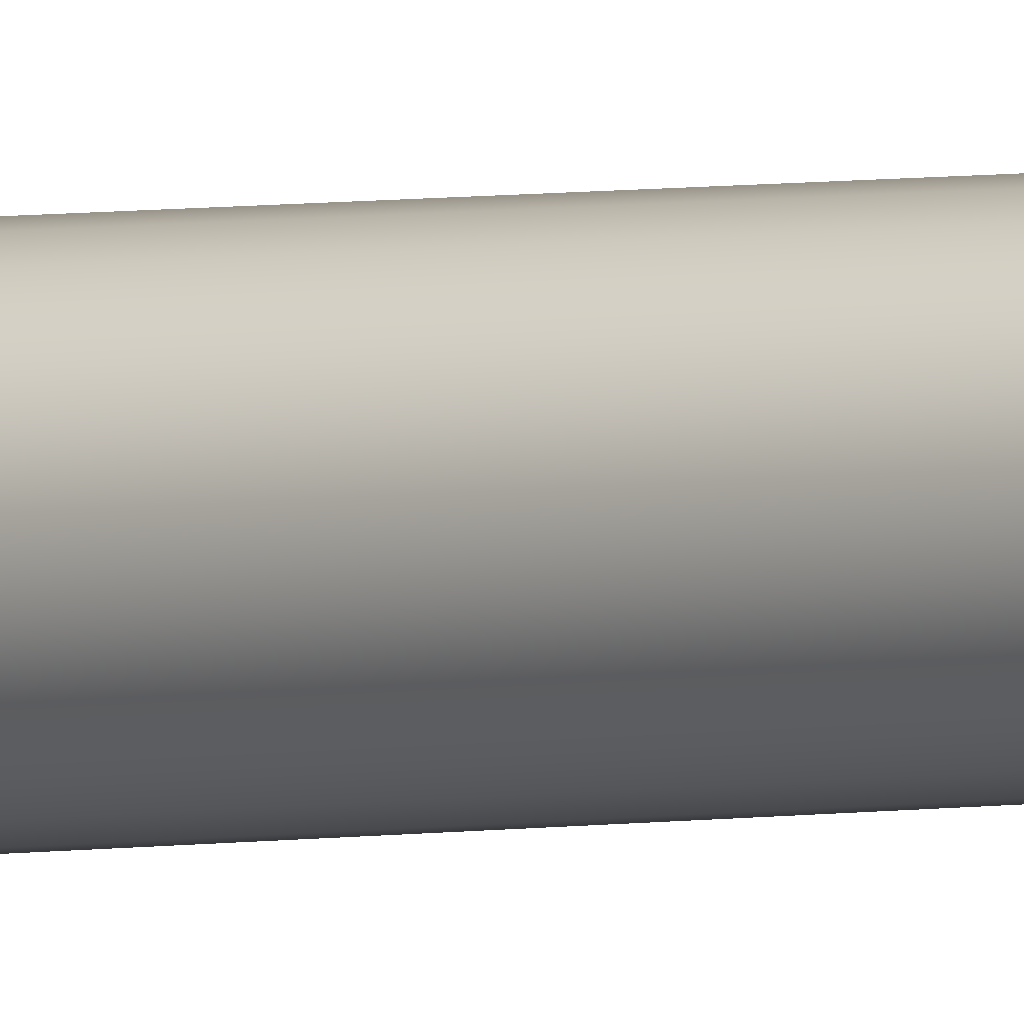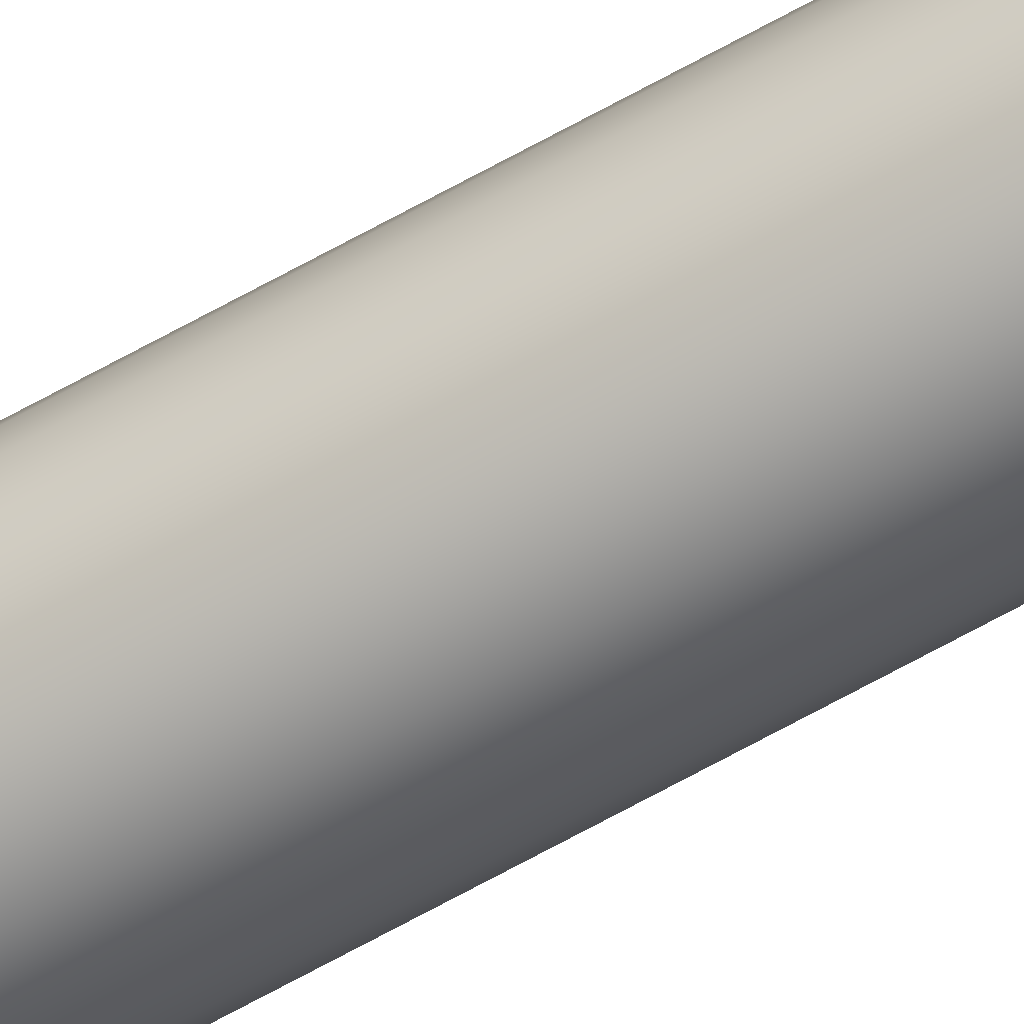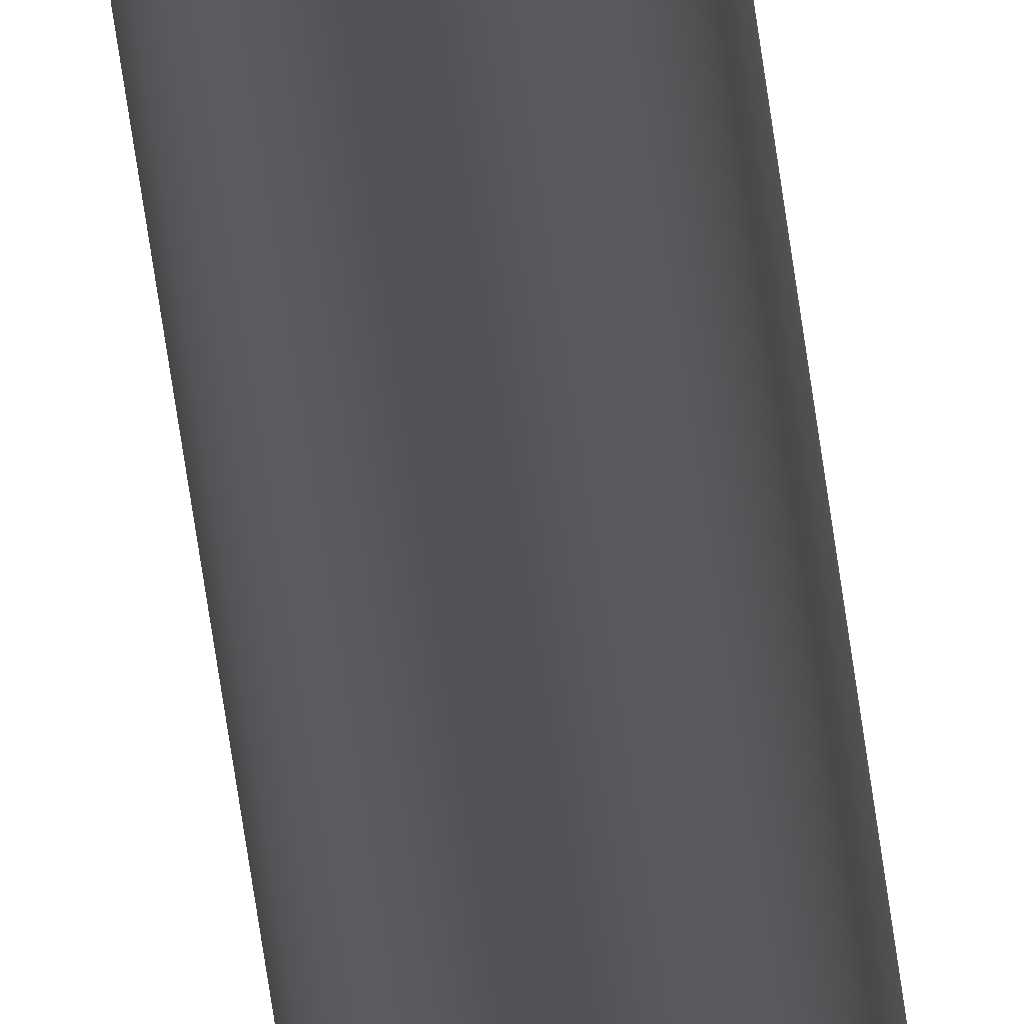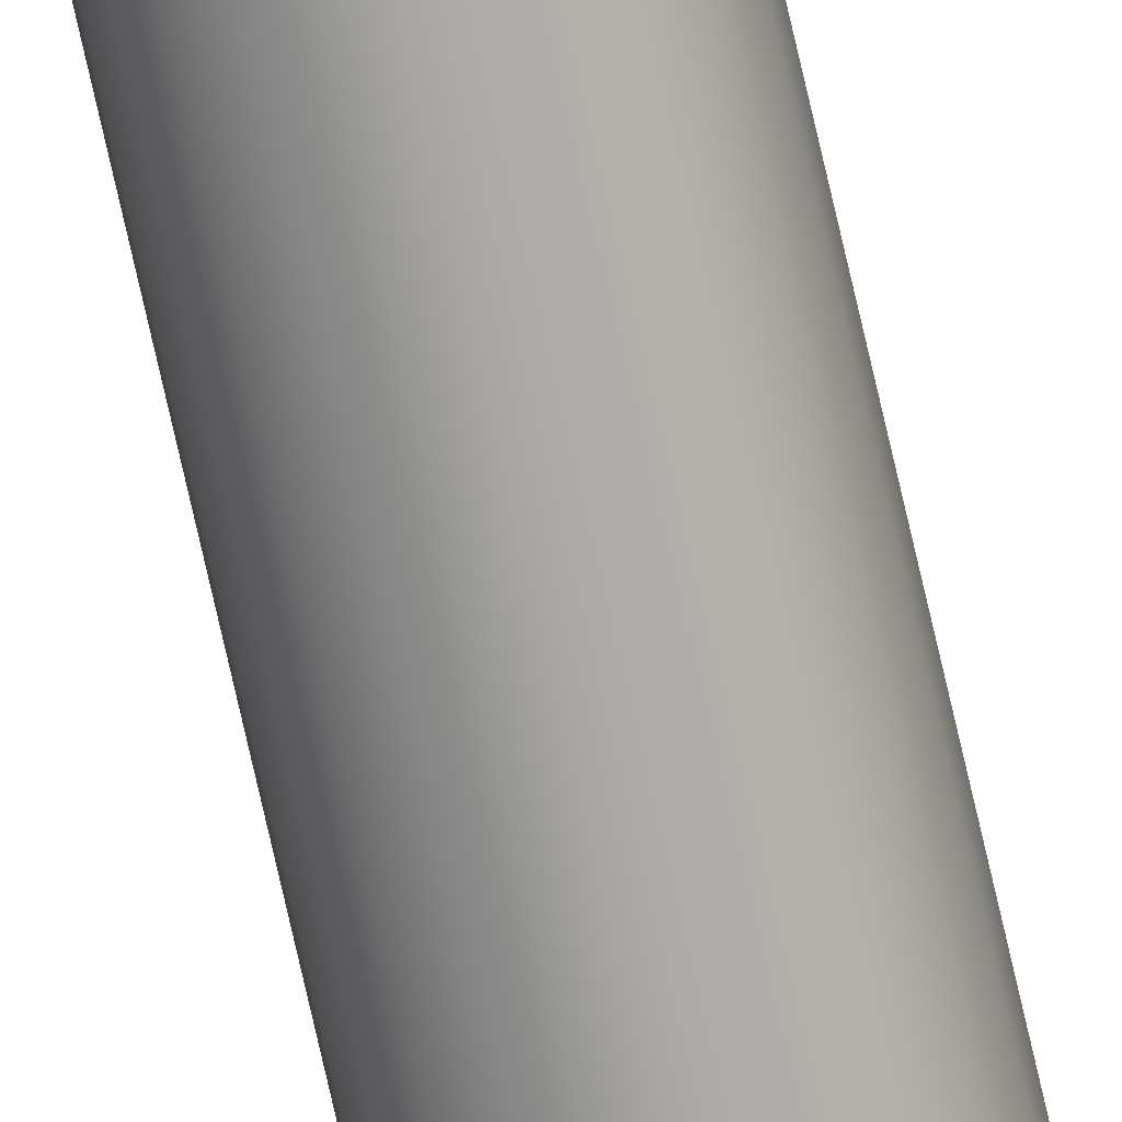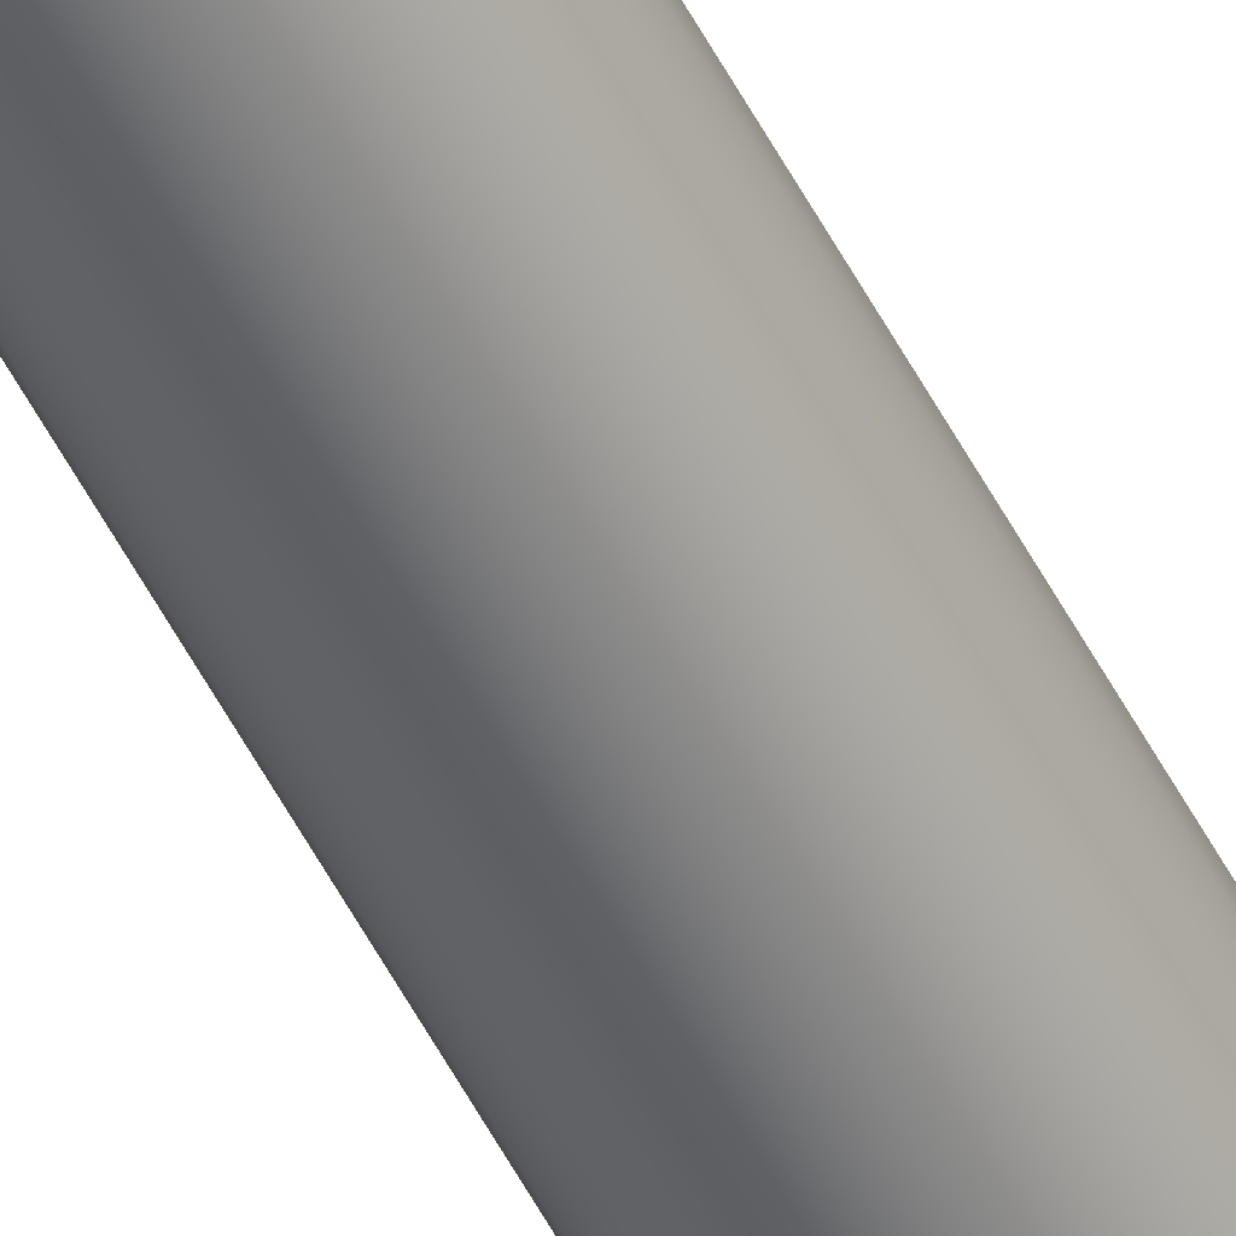
<metadata>
{"format":"obj","ext":"obj","renderer":"f3d","projection":"perspective","resolution":1024,"background":"white","views":[{"elev":1.7,"azim":33.3,"up":"+Y"},{"elev":-60.8,"azim":120.6,"up":"+Y"},{"elev":-21.8,"azim":-176.7,"up":"+Y"},{"elev":-74.5,"azim":12.8,"up":"+Y"},{"elev":-55.4,"azim":27.4,"up":"+Y"}]}
</metadata>
<code>
o mesh421/mesh421-geometry#mesh421-geometry
v 0.2101 0.01365 0.1844
v 0.2097 0.01371 -0.2606
v 0.2101 0.01365 -0.2606
v 0.2097 0.01371 0.1844
v 0.2092 0.01389 0.1844
v 0.2088 0.01418 -0.2606
v 0.2092 0.01389 -0.2606
v 0.2088 0.01418 0.1844
v 0.2106 0.01371 -0.2606
v 0.2101 0.01728 -0.2606
v 0.2086 0.01456 0.1844
v 0.2086 0.01456 -0.2606
v 0.2086 0.01638 -0.2606
v 0.2084 0.015 -0.2606
v 0.2088 0.01675 -0.2606
v 0.2092 0.01704 -0.2606
v 0.2097 0.01722 -0.2606
v 0.2084 0.015 0.1844
v 0.2106 0.01371 0.1844
v 0.2106 0.01722 -0.2606
v 0.211 0.01704 -0.2606
v 0.211 0.01389 -0.2606
v 0.2114 0.01675 -0.2606
v 0.2114 0.01418 -0.2606
v 0.2097 0.01722 0.1844
v 0.2083 0.01547 0.1844
v 0.2084 0.01594 0.1844
v 0.2086 0.01638 0.1844
v 0.2088 0.01675 0.1844
v 0.2092 0.01704 0.1844
v 0.2084 0.01594 -0.2606
v 0.2083 0.01547 -0.2606
v 0.211 0.01389 0.1844
v 0.2114 0.01418 0.1844
v 0.2117 0.01456 0.1844
v 0.2101 0.01728 0.1844
v 0.2117 0.01638 -0.2606
v 0.2117 0.01456 -0.2606
v 0.2119 0.01594 -0.2606
v 0.2119 0.015 -0.2606
v 0.2119 0.015 0.1844
v 0.2106 0.01722 0.1844
v 0.211 0.01704 0.1844
v 0.2114 0.01675 0.1844
v 0.2117 0.01638 0.1844
v 0.2119 0.01547 -0.2606
v 0.2119 0.01594 0.1844
v 0.2119 0.01547 0.1844
f 1 2 3
f 2 1 4
f 3 2 1
f 4 1 2
f 5 6 7
f 6 5 8
f 4 7 2
f 9 1 3
f 3 1 9
f 2 10 3
f 7 6 5
f 8 5 6
f 8 6 11
f 12 13 14
f 6 15 12
f 7 16 6
f 2 17 7
f 6 11 12
f 12 11 6
f 12 18 14
f 14 18 12
f 1 9 19
f 19 9 1
f 3 20 9
f 9 21 22
f 22 23 24
f 3 10 2
f 9 20 3
f 22 21 9
f 22 19 9
f 9 19 22
f 2 7 4
f 2 17 10
f 17 16 7
f 10 17 2
f 14 13 12
f 12 15 6
f 6 16 7
f 7 17 2
f 11 6 8
f 1 4 25
f 18 12 11
f 11 12 18
f 26 14 18
f 18 14 26
f 7 4 5
f 5 4 7
f 27 18 11
f 28 11 8
f 29 8 5
f 30 5 4
f 25 4 1
f 11 18 27
f 8 11 28
f 5 8 29
f 4 5 30
f 7 16 17
f 15 13 12
f 31 14 32
f 14 31 13
f 32 14 31
f 13 31 14
f 32 27 31
f 13 28 31
f 16 15 6
f 22 33 24
f 34 24 33
f 19 22 33
f 33 22 19
f 24 35 34
f 36 1 19
f 19 1 36
f 3 10 20
f 20 10 3
f 9 20 21
f 22 21 23
f 21 20 9
f 23 21 22
f 24 23 22
f 24 23 37
f 25 10 17
f 17 10 25
f 12 13 15
f 6 15 16
f 30 17 16
f 16 17 30
f 31 27 32
f 30 4 25
f 29 8 28
f 30 5 29
f 25 4 30
f 25 1 36
f 26 32 27
f 32 26 14
f 27 11 28
f 26 27 18
f 28 11 27
f 14 26 32
f 18 27 26
f 28 8 29
f 29 5 30
f 13 29 15
f 15 29 13
f 31 28 13
f 27 32 26
f 28 31 27
f 27 31 28
f 29 13 28
f 28 13 29
f 24 33 22
f 24 37 38
f 38 39 40
f 38 37 24
f 35 24 38
f 38 24 35
f 40 38 41
f 33 24 34
f 34 35 24
f 42 19 33
f 43 33 34
f 44 34 35
f 45 35 41
f 33 19 42
f 34 33 43
f 35 34 44
f 36 1 25
f 36 19 42
f 10 42 20
f 20 42 10
f 44 37 23
f 23 37 44
f 38 37 39
f 37 23 24
f 39 37 38
f 45 39 37
f 29 16 15
f 16 29 30
f 15 16 29
f 30 29 16
f 17 30 25
f 25 30 17
f 10 25 36
f 36 25 10
f 40 39 46
f 40 39 38
f 46 39 40
f 47 46 39
f 39 46 47
f 37 39 45
f 38 41 35
f 35 41 38
f 40 48 41
f 48 40 46
f 41 48 40
f 41 38 40
f 42 33 43
f 42 19 36
f 43 34 44
f 43 33 42
f 44 34 43
f 44 35 45
f 45 35 44
f 41 35 45
f 46 47 48
f 48 47 46
f 47 41 48
f 47 41 45
f 48 41 47
f 42 10 36
f 36 10 42
f 20 43 21
f 43 20 42
f 42 20 43
f 37 44 45
f 45 44 37
f 23 44 21
f 39 45 47
f 47 45 39
f 46 40 48
f 45 41 47
f 44 21 43
f 43 21 44
f 21 43 20
f 21 44 23

</code>
